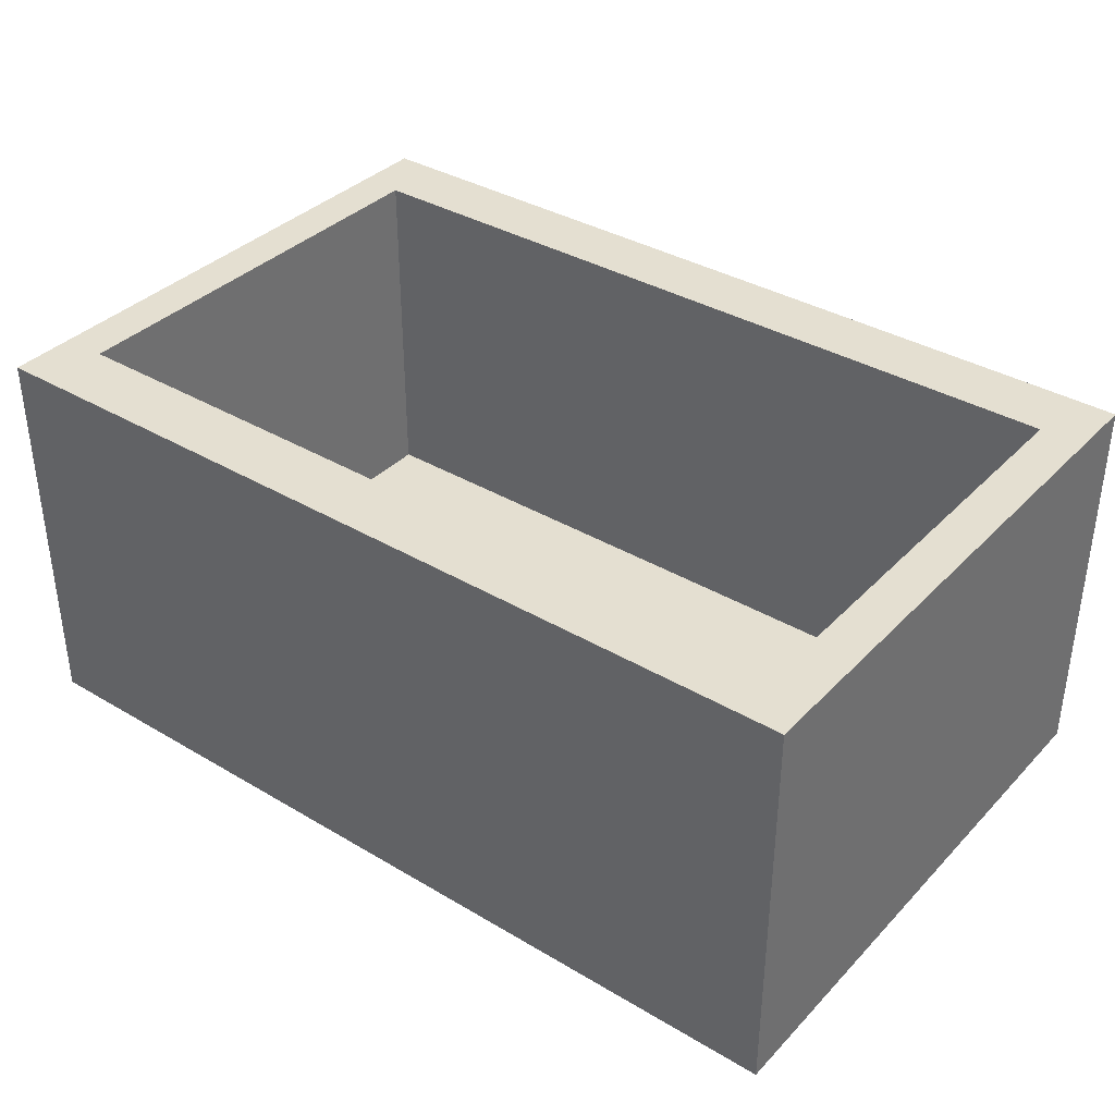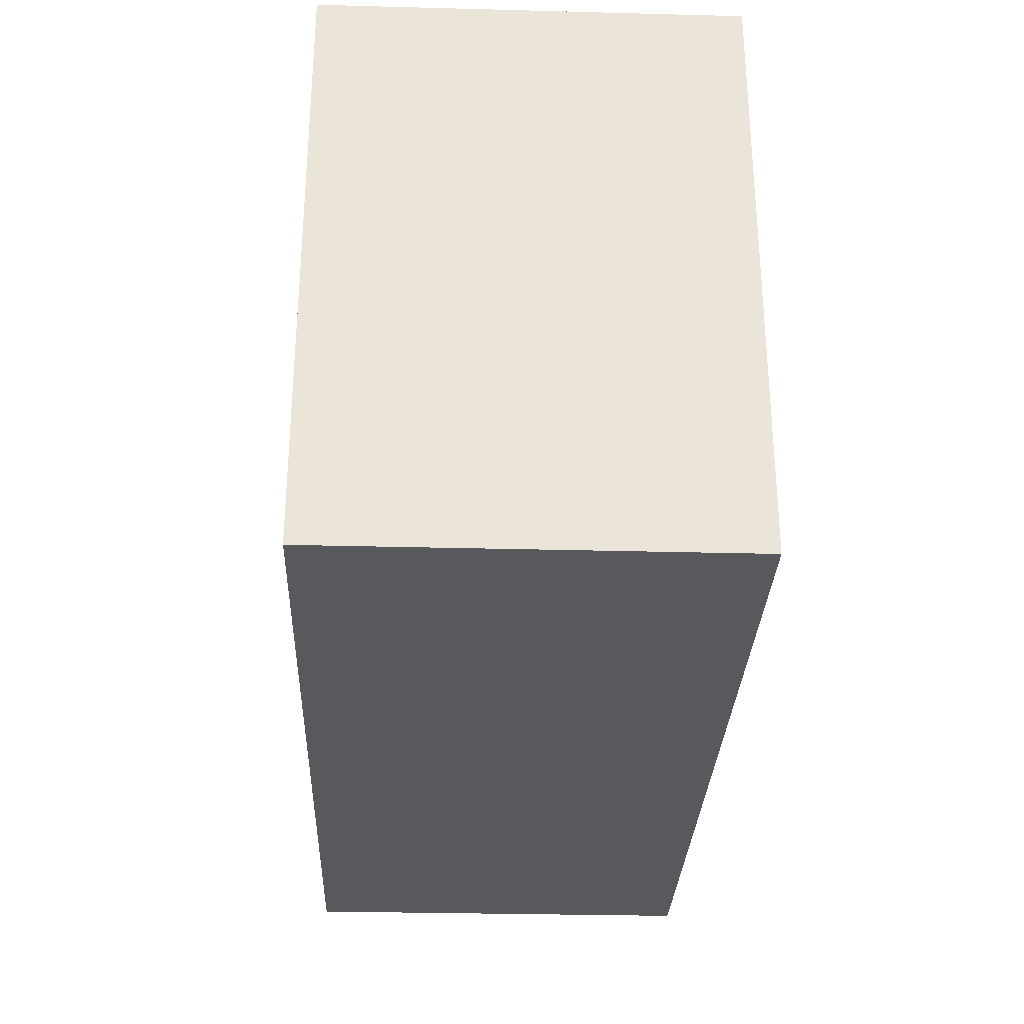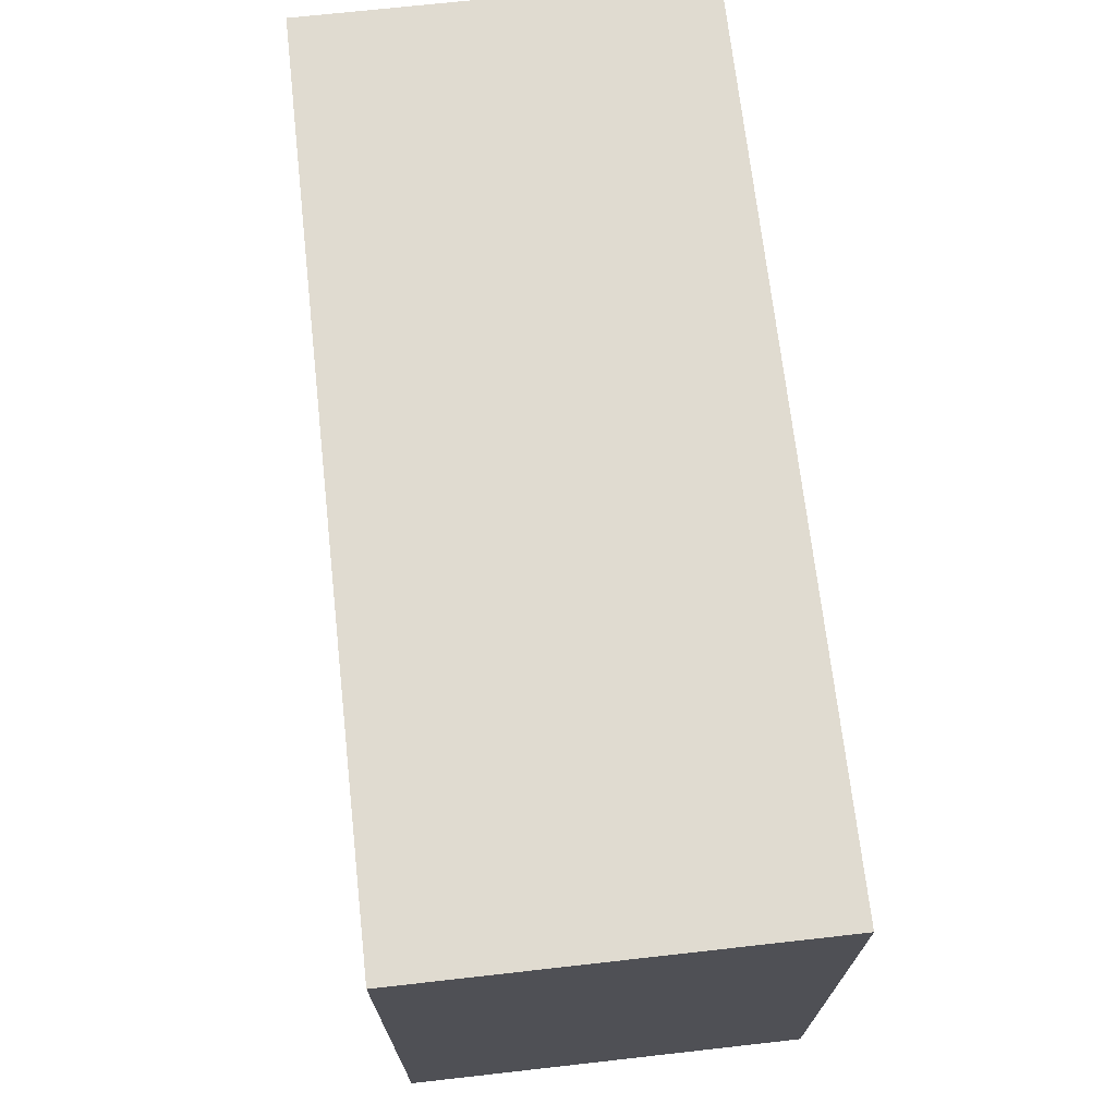
<metadata>
{"format":"obj","ext":"obj","renderer":"f3d","projection":"perspective","resolution":1024,"background":"white","views":[{"elev":36.6,"azim":37.6,"up":"+Y"},{"elev":-29.8,"azim":-92.2,"up":"+Z"},{"elev":69.8,"azim":-96.4,"up":"+Z"}]}
</metadata>
<code>
g chest-1-0
v -20 0 13
v -20 0 -13
v -20 4 13
v -20 4 -13
v -20 5 13
v -20 5 8
v -20 5 7
v -20 5 4
v -20 5 3
v -20 5 -6
v -20 5 -7
v -20 5 -13
v -20 6 8
v -20 6 7
v -20 6 6
v -20 6 5
v -20 6 4
v -20 6 3
v -20 7 7
v -20 7 6
v -20 7 5
v -20 7 4
v -20 8 9
v -20 8 8
v -20 8 3
v -20 8 2
v -20 8 -5
v -20 8 -6
v -20 8 -7
v -20 8 -8
v -20 9 9
v -20 9 8
v -20 9 6
v -20 9 5
v -20 9 3
v -20 9 2
v -20 9 -4
v -20 9 -5
v -20 9 -6
v -20 9 -7
v -20 9 -8
v -20 9 -9
v -20 10 9
v -20 10 8
v -20 10 6
v -20 10 5
v -20 10 3
v -20 10 2
v -20 10 -3
v -20 10 -4
v -20 10 -5
v -20 10 -6
v -20 10 -7
v -20 10 -8
v -20 10 -9
v -20 10 -10
v -20 11 9
v -20 11 8
v -20 11 7
v -20 11 4
v -20 11 3
v -20 11 2
v -20 11 -2
v -20 11 -3
v -20 11 -4
v -20 11 -5
v -20 11 -6
v -20 11 -7
v -20 11 -8
v -20 11 -9
v -20 11 -10
v -20 11 -11
v -20 12 9
v -20 12 8
v -20 12 7
v -20 12 6
v -20 12 5
v -20 12 4
v -20 12 3
v -20 12 2
v -20 12 -1
v -20 12 -2
v -20 12 -3
v -20 12 -4
v -20 12 -5
v -20 12 -6
v -20 12 -7
v -20 12 -8
v -20 12 -9
v -20 12 -10
v -20 12 -11
v -20 12 -12
v -20 13 10
v -20 13 9
v -20 13 8
v -20 13 7
v -20 13 6
v -20 13 5
v -20 13 4
v -20 13 3
v -20 13 2
v -20 13 1
v -20 13 -1
v -20 13 -2
v -20 13 -3
v -20 13 -4
v -20 13 -5
v -20 13 -6
v -20 13 -7
v -20 13 -8
v -20 13 -9
v -20 13 -10
v -20 13 -11
v -20 13 -12
v -20 14 10
v -20 14 9
v -20 14 8
v -20 14 7
v -20 14 4
v -20 14 3
v -20 14 2
v -20 14 1
v -20 15 9
v -20 15 8
v -20 15 6
v -20 15 5
v -20 15 3
v -20 15 2
v -20 18 13
v -20 18 -13
v 18 2 10
v 18 2 9
v 18 3 9
v 18 3 -10
v 18 18 10
v 18 18 -10
v 19 2 9
v 19 2 -11
v 19 3 9
v 19 3 -11
v -18 2 10
v -18 2 -10
v -18 18 10
v -18 18 -10
v 18 2 -10
v 18 2 -11
v 18 3 -10
v 18 3 -11
v 20 0 13
v 20 0 -13
v 20 4 13
v 20 4 -13
v 20 5 13
v 20 5 8
v 20 5 7
v 20 5 4
v 20 5 3
v 20 5 -6
v 20 5 -7
v 20 5 -13
v 20 6 8
v 20 6 7
v 20 6 6
v 20 6 5
v 20 6 4
v 20 6 3
v 20 7 7
v 20 7 6
v 20 7 5
v 20 7 4
v 20 8 9
v 20 8 8
v 20 8 3
v 20 8 2
v 20 8 -5
v 20 8 -6
v 20 8 -7
v 20 8 -8
v 20 9 9
v 20 9 8
v 20 9 6
v 20 9 5
v 20 9 3
v 20 9 2
v 20 9 -4
v 20 9 -5
v 20 9 -6
v 20 9 -7
v 20 9 -8
v 20 9 -9
v 20 10 9
v 20 10 8
v 20 10 6
v 20 10 5
v 20 10 3
v 20 10 2
v 20 10 -3
v 20 10 -4
v 20 10 -5
v 20 10 -6
v 20 10 -7
v 20 10 -8
v 20 10 -9
v 20 10 -10
v 20 11 9
v 20 11 8
v 20 11 7
v 20 11 4
v 20 11 3
v 20 11 2
v 20 11 -2
v 20 11 -3
v 20 11 -4
v 20 11 -5
v 20 11 -6
v 20 11 -7
v 20 11 -8
v 20 11 -9
v 20 11 -10
v 20 11 -11
v 20 12 9
v 20 12 8
v 20 12 7
v 20 12 6
v 20 12 5
v 20 12 4
v 20 12 3
v 20 12 2
v 20 12 -1
v 20 12 -2
v 20 12 -3
v 20 12 -4
v 20 12 -5
v 20 12 -6
v 20 12 -7
v 20 12 -8
v 20 12 -9
v 20 12 -10
v 20 12 -11
v 20 12 -12
v 20 13 10
v 20 13 9
v 20 13 8
v 20 13 7
v 20 13 6
v 20 13 5
v 20 13 4
v 20 13 3
v 20 13 2
v 20 13 1
v 20 13 -1
v 20 13 -2
v 20 13 -3
v 20 13 -4
v 20 13 -5
v 20 13 -6
v 20 13 -7
v 20 13 -8
v 20 13 -9
v 20 13 -10
v 20 13 -11
v 20 13 -12
v 20 14 10
v 20 14 9
v 20 14 8
v 20 14 7
v 20 14 4
v 20 14 3
v 20 14 2
v 20 14 1
v 20 15 9
v 20 15 8
v 20 15 6
v 20 15 5
v 20 15 3
v 20 15 2
v 20 18 13
v 20 18 -13
v -20 0 13
v -20 4 13
v -20 5 13
v -20 18 13
v 20 0 13
v 20 4 13
v 20 5 13
v 20 18 13
v -18 2 -10
v -18 18 -10
v 18 2 -10
v 18 3 -10
v 18 18 -10
v 18 2 -11
v 18 3 -11
v 19 2 -11
v 19 3 -11
v -18 2 10
v -18 18 10
v 18 2 10
v 18 18 10
v 18 2 9
v 18 3 9
v 19 2 9
v 19 3 9
v -20 0 -13
v -20 4 -13
v -20 5 -13
v -20 18 -13
v -17 7 -13
v -17 8 -13
v -17 13 -13
v -17 14 -13
v -16 7 -13
v -16 8 -13
v -16 9 -13
v -16 12 -13
v -16 13 -13
v -16 14 -13
v -15 8 -13
v -15 9 -13
v -15 10 -13
v -15 11 -13
v -15 12 -13
v -15 13 -13
v -14 9 -13
v -14 10 -13
v -14 11 -13
v -14 12 -13
v -13 10 -13
v -13 11 -13
v -9 7 -13
v -9 14 -13
v -8 7 -13
v -8 14 -13
v -7 10 -13
v -7 11 -13
v -6 9 -13
v -6 10 -13
v -6 11 -13
v -6 12 -13
v -5 8 -13
v -5 9 -13
v -5 10 -13
v -5 11 -13
v -5 12 -13
v -5 13 -13
v -4 7 -13
v -4 8 -13
v -4 9 -13
v -4 12 -13
v -4 13 -13
v -4 14 -13
v -3 7 -13
v -3 8 -13
v -3 13 -13
v -3 14 -13
v -1 0 -13
v -1 4 -13
v -1 5 -13
v -1 18 -13
v 1 0 -13
v 1 4 -13
v 1 5 -13
v 1 18 -13
v 3 7 -13
v 3 8 -13
v 3 13 -13
v 3 14 -13
v 4 7 -13
v 4 8 -13
v 4 9 -13
v 4 12 -13
v 4 13 -13
v 4 14 -13
v 5 8 -13
v 5 9 -13
v 5 10 -13
v 5 11 -13
v 5 12 -13
v 5 13 -13
v 6 9 -13
v 6 10 -13
v 6 11 -13
v 6 12 -13
v 7 10 -13
v 7 11 -13
v 8 7 -13
v 8 14 -13
v 9 7 -13
v 9 14 -13
v 13 10 -13
v 13 11 -13
v 14 9 -13
v 14 10 -13
v 14 11 -13
v 14 12 -13
v 15 8 -13
v 15 9 -13
v 15 10 -13
v 15 11 -13
v 15 12 -13
v 15 13 -13
v 16 7 -13
v 16 8 -13
v 16 9 -13
v 16 12 -13
v 16 13 -13
v 16 14 -13
v 17 7 -13
v 17 8 -13
v 17 13 -13
v 17 14 -13
v 20 0 -13
v 20 4 -13
v 20 5 -13
v 20 18 -13
v -20 0 13
v 20 0 13
v -1 0 -12
v 1 0 -12
v -20 0 -13
v -1 0 -13
v 1 0 -13
v 20 0 -13
v 18 3 9
v 19 3 9
v 18 3 -10
v 18 3 -11
v 19 3 -11
v -18 2 10
v 18 2 10
v 18 2 9
v 19 2 9
v -18 2 -10
v 18 2 -10
v 18 2 -11
v 19 2 -11
v -20 18 13
v 20 18 13
v -18 18 10
v 18 18 10
v -18 18 -10
v 18 18 -10
v -1 18 -12
v 1 18 -12
v -20 18 -13
v -1 18 -13
v 1 18 -13
v 20 18 -13
f 3 2 1
f 4 2 3
f 5 4 3
f 6 4 5
f 7 4 6
f 8 4 7
f 9 4 8
f 10 4 9
f 11 4 10
f 12 4 11
f 13 6 5
f 13 7 6
f 14 8 7
f 14 7 13
f 15 8 14
f 16 8 15
f 17 9 8
f 17 8 16
f 18 10 9
f 18 9 17
f 19 14 13
f 19 15 14
f 20 16 15
f 20 15 19
f 21 17 16
f 21 16 20
f 22 18 17
f 22 17 21
f 23 13 5
f 23 19 13
f 23 20 19
f 24 20 23
f 25 18 22
f 25 22 21
f 25 10 18
f 26 10 25
f 27 10 26
f 28 11 10
f 28 10 27
f 29 12 11
f 29 11 28
f 30 12 29
f 31 24 23
f 31 23 5
f 32 20 24
f 32 24 31
f 33 21 20
f 33 20 32
f 34 25 21
f 34 21 33
f 35 26 25
f 35 25 34
f 36 27 26
f 36 26 35
f 37 27 36
f 38 28 27
f 38 27 37
f 39 29 28
f 39 28 38
f 40 30 29
f 40 29 39
f 41 12 30
f 41 30 40
f 42 12 41
f 43 31 5
f 43 32 31
f 44 35 34
f 44 32 43
f 44 33 32
f 44 34 33
f 45 35 44
f 46 35 45
f 47 37 36
f 47 35 46
f 47 36 35
f 48 37 47
f 49 37 48
f 50 38 37
f 50 37 49
f 51 40 39
f 51 38 50
f 51 39 38
f 51 41 40
f 52 41 51
f 53 41 52
f 54 42 41
f 54 41 53
f 55 12 42
f 55 42 54
f 56 12 55
f 57 43 5
f 57 44 43
f 58 45 44
f 58 44 57
f 59 45 58
f 60 47 46
f 61 48 47
f 61 47 60
f 62 49 48
f 62 48 61
f 63 49 62
f 64 50 49
f 64 49 63
f 65 51 50
f 65 50 64
f 65 52 51
f 66 52 65
f 67 53 52
f 67 52 66
f 68 54 53
f 68 53 67
f 68 55 54
f 69 55 68
f 70 56 55
f 70 55 69
f 71 12 56
f 71 56 70
f 72 12 71
f 73 57 5
f 73 58 57
f 74 59 58
f 74 58 73
f 75 45 59
f 75 59 74
f 76 46 45
f 76 45 75
f 77 60 46
f 77 46 76
f 78 61 60
f 78 60 77
f 79 63 62
f 79 61 78
f 79 62 61
f 80 63 79
f 81 63 80
f 82 64 63
f 82 63 81
f 83 65 64
f 83 64 82
f 84 66 65
f 84 65 83
f 85 67 66
f 85 66 84
f 85 69 68
f 85 68 67
f 86 69 85
f 87 69 86
f 88 70 69
f 88 69 87
f 89 71 70
f 89 70 88
f 90 72 71
f 90 71 89
f 91 12 72
f 91 72 90
f 92 12 91
f 93 73 5
f 94 74 73
f 94 73 93
f 95 75 74
f 95 74 94
f 96 76 75
f 96 75 95
f 97 77 76
f 97 76 96
f 98 78 77
f 98 77 97
f 99 79 78
f 99 78 98
f 100 80 79
f 100 79 99
f 101 81 80
f 101 80 100
f 102 81 101
f 103 82 81
f 103 81 102
f 104 83 82
f 104 82 103
f 105 84 83
f 105 83 104
f 106 85 84
f 106 84 105
f 107 86 85
f 107 85 106
f 108 87 86
f 108 86 107
f 109 88 87
f 109 87 108
f 110 89 88
f 110 88 109
f 111 90 89
f 111 89 110
f 112 91 90
f 112 90 111
f 113 92 91
f 113 91 112
f 114 12 92
f 114 92 113
f 115 94 93
f 115 93 5
f 116 95 94
f 116 94 115
f 117 96 95
f 117 95 116
f 118 97 96
f 118 96 117
f 119 99 98
f 119 100 99
f 120 101 100
f 120 100 119
f 121 102 101
f 121 101 120
f 122 104 103
f 122 102 121
f 122 103 102
f 122 107 106
f 122 112 111
f 122 111 110
f 122 106 105
f 122 105 104
f 122 114 113
f 122 113 112
f 122 109 108
f 122 110 109
f 122 108 107
f 123 117 116
f 123 116 115
f 124 118 117
f 124 117 123
f 125 98 97
f 125 118 124
f 125 97 118
f 126 119 98
f 126 98 125
f 126 120 119
f 127 121 120
f 127 120 126
f 128 122 121
f 128 121 127
f 129 126 125
f 129 125 124
f 129 128 127
f 129 123 115
f 129 127 126
f 129 115 5
f 129 124 123
f 130 12 114
f 130 128 129
f 130 122 128
f 130 114 122
f 133 132 131
f 135 133 131
f 135 134 133
f 136 134 135
f 139 138 137
f 140 138 139
f 141 142 143
f 143 142 144
f 145 146 147
f 147 146 148
f 149 150 151
f 151 150 152
f 151 152 153
f 153 152 154
f 154 152 155
f 155 152 156
f 156 152 157
f 157 152 158
f 158 152 159
f 159 152 160
f 153 154 161
f 154 155 161
f 155 156 162
f 161 155 162
f 162 156 163
f 163 156 164
f 156 157 165
f 164 156 165
f 157 158 166
f 165 157 166
f 161 162 167
f 162 163 167
f 163 164 168
f 167 163 168
f 164 165 169
f 168 164 169
f 165 166 170
f 169 165 170
f 153 161 171
f 161 167 171
f 167 168 171
f 171 168 172
f 170 166 173
f 169 170 173
f 166 158 173
f 173 158 174
f 174 158 175
f 158 159 176
f 175 158 176
f 159 160 177
f 176 159 177
f 177 160 178
f 171 172 179
f 153 171 179
f 172 168 180
f 179 172 180
f 168 169 181
f 180 168 181
f 169 173 182
f 181 169 182
f 173 174 183
f 182 173 183
f 174 175 184
f 183 174 184
f 184 175 185
f 175 176 186
f 185 175 186
f 176 177 187
f 186 176 187
f 177 178 188
f 187 177 188
f 178 160 189
f 188 178 189
f 189 160 190
f 153 179 191
f 179 180 191
f 182 183 192
f 191 180 192
f 180 181 192
f 181 182 192
f 192 183 193
f 193 183 194
f 184 185 195
f 194 183 195
f 183 184 195
f 195 185 196
f 196 185 197
f 185 186 198
f 197 185 198
f 187 188 199
f 198 186 199
f 186 187 199
f 188 189 199
f 199 189 200
f 200 189 201
f 189 190 202
f 201 189 202
f 190 160 203
f 202 190 203
f 203 160 204
f 153 191 205
f 191 192 205
f 192 193 206
f 205 192 206
f 206 193 207
f 194 195 208
f 195 196 209
f 208 195 209
f 196 197 210
f 209 196 210
f 210 197 211
f 197 198 212
f 211 197 212
f 198 199 213
f 212 198 213
f 199 200 213
f 213 200 214
f 200 201 215
f 214 200 215
f 201 202 216
f 215 201 216
f 202 203 216
f 216 203 217
f 203 204 218
f 217 203 218
f 204 160 219
f 218 204 219
f 219 160 220
f 153 205 221
f 205 206 221
f 206 207 222
f 221 206 222
f 207 193 223
f 222 207 223
f 193 194 224
f 223 193 224
f 194 208 225
f 224 194 225
f 208 209 226
f 225 208 226
f 210 211 227
f 226 209 227
f 209 210 227
f 227 211 228
f 228 211 229
f 211 212 230
f 229 211 230
f 212 213 231
f 230 212 231
f 213 214 232
f 231 213 232
f 214 215 233
f 232 214 233
f 216 217 233
f 215 216 233
f 233 217 234
f 234 217 235
f 217 218 236
f 235 217 236
f 218 219 237
f 236 218 237
f 219 220 238
f 237 219 238
f 220 160 239
f 238 220 239
f 239 160 240
f 153 221 241
f 221 222 242
f 241 221 242
f 222 223 243
f 242 222 243
f 223 224 244
f 243 223 244
f 224 225 245
f 244 224 245
f 225 226 246
f 245 225 246
f 226 227 247
f 246 226 247
f 227 228 248
f 247 227 248
f 228 229 249
f 248 228 249
f 249 229 250
f 229 230 251
f 250 229 251
f 230 231 252
f 251 230 252
f 231 232 253
f 252 231 253
f 232 233 254
f 253 232 254
f 233 234 255
f 254 233 255
f 234 235 256
f 255 234 256
f 235 236 257
f 256 235 257
f 236 237 258
f 257 236 258
f 237 238 259
f 258 237 259
f 238 239 260
f 259 238 260
f 239 240 261
f 260 239 261
f 240 160 262
f 261 240 262
f 241 242 263
f 153 241 263
f 242 243 264
f 263 242 264
f 243 244 265
f 264 243 265
f 244 245 266
f 265 244 266
f 246 247 267
f 247 248 267
f 248 249 268
f 267 248 268
f 249 250 269
f 268 249 269
f 251 252 270
f 269 250 270
f 250 251 270
f 254 255 270
f 259 260 270
f 258 259 270
f 253 254 270
f 252 253 270
f 261 262 270
f 260 261 270
f 256 257 270
f 257 258 270
f 255 256 270
f 264 265 271
f 263 264 271
f 265 266 272
f 271 265 272
f 245 246 273
f 272 266 273
f 266 245 273
f 246 267 274
f 273 246 274
f 267 268 274
f 268 269 275
f 274 268 275
f 269 270 276
f 275 269 276
f 273 274 277
f 272 273 277
f 275 276 277
f 263 271 277
f 274 275 277
f 153 263 277
f 271 272 277
f 262 160 278
f 277 276 278
f 276 270 278
f 270 262 278
f 283 280 279
f 284 281 280
f 284 280 283
f 285 282 281
f 285 281 284
f 286 282 285
f 289 288 287
f 290 288 289
f 291 288 290
f 294 293 292
f 295 293 294
f 296 297 298
f 298 297 299
f 300 301 302
f 302 301 303
f 306 307 308
f 308 307 309
f 309 307 310
f 310 307 311
f 306 308 312
f 308 309 312
f 309 310 313
f 312 309 313
f 313 310 314
f 314 310 315
f 310 311 316
f 315 310 316
f 311 307 317
f 316 311 317
f 312 313 318
f 313 314 318
f 314 315 319
f 318 314 319
f 319 315 320
f 320 315 321
f 315 316 322
f 321 315 322
f 316 317 323
f 322 316 323
f 318 319 324
f 319 320 324
f 320 321 325
f 324 320 325
f 321 322 326
f 325 321 326
f 322 323 327
f 326 322 327
f 324 325 328
f 325 326 328
f 326 327 329
f 328 326 329
f 318 324 330
f 312 318 330
f 328 329 330
f 324 328 330
f 306 312 330
f 329 327 331
f 330 329 331
f 323 317 331
f 317 307 331
f 327 323 331
f 306 330 332
f 330 331 332
f 331 307 333
f 332 331 333
f 332 333 334
f 334 333 335
f 332 334 336
f 334 335 337
f 336 334 337
f 335 333 338
f 337 335 338
f 338 333 339
f 332 336 340
f 336 337 341
f 340 336 341
f 337 338 342
f 341 337 342
f 338 339 343
f 342 338 343
f 339 333 344
f 343 339 344
f 344 333 345
f 306 332 346
f 332 340 346
f 340 341 347
f 346 340 347
f 342 343 348
f 347 341 348
f 341 342 348
f 343 344 348
f 344 345 349
f 348 344 349
f 345 333 350
f 349 345 350
f 333 307 351
f 350 333 351
f 346 347 352
f 306 346 352
f 348 349 353
f 352 347 353
f 349 350 353
f 347 348 353
f 350 351 354
f 353 350 354
f 351 307 355
f 354 351 355
f 304 305 356
f 305 306 357
f 356 305 357
f 306 352 358
f 357 306 358
f 352 353 358
f 354 355 358
f 353 354 358
f 355 307 359
f 358 355 359
f 357 358 360
f 356 357 360
f 358 359 360
f 360 359 361
f 361 359 362
f 362 359 363
f 362 363 364
f 364 363 365
f 365 363 366
f 366 363 367
f 362 364 368
f 364 365 368
f 365 366 369
f 368 365 369
f 369 366 370
f 370 366 371
f 366 367 372
f 371 366 372
f 367 363 373
f 372 367 373
f 368 369 374
f 369 370 374
f 370 371 375
f 374 370 375
f 375 371 376
f 376 371 377
f 371 372 378
f 377 371 378
f 372 373 379
f 378 372 379
f 374 375 380
f 375 376 380
f 376 377 381
f 380 376 381
f 377 378 382
f 381 377 382
f 378 379 383
f 382 378 383
f 380 381 384
f 381 382 384
f 382 383 385
f 384 382 385
f 374 380 386
f 368 374 386
f 384 385 386
f 380 384 386
f 362 368 386
f 385 383 387
f 386 385 387
f 379 373 387
f 373 363 387
f 383 379 387
f 362 386 388
f 386 387 388
f 387 363 389
f 388 387 389
f 388 389 390
f 390 389 391
f 388 390 392
f 390 391 393
f 392 390 393
f 391 389 394
f 393 391 394
f 394 389 395
f 388 392 396
f 392 393 397
f 396 392 397
f 393 394 398
f 397 393 398
f 394 395 399
f 398 394 399
f 395 389 400
f 399 395 400
f 400 389 401
f 362 388 402
f 388 396 402
f 396 397 403
f 402 396 403
f 398 399 404
f 403 397 404
f 397 398 404
f 399 400 404
f 400 401 405
f 404 400 405
f 401 389 406
f 405 401 406
f 389 363 407
f 406 389 407
f 402 403 408
f 362 402 408
f 404 405 409
f 408 403 409
f 405 406 409
f 403 404 409
f 406 407 410
f 409 406 410
f 407 363 411
f 410 407 411
f 360 361 412
f 361 362 413
f 412 361 413
f 362 408 414
f 413 362 414
f 408 409 414
f 410 411 414
f 409 410 414
f 411 363 415
f 414 411 415
f 418 417 416
f 419 417 418
f 420 418 416
f 421 419 418
f 421 418 420
f 422 417 419
f 422 419 421
f 423 417 422
f 426 425 424
f 427 425 426
f 428 425 427
f 429 430 431
f 429 431 433
f 431 432 433
f 433 432 434
f 434 432 435
f 435 432 436
f 437 438 439
f 439 438 440
f 437 439 441
f 440 438 442
f 441 442 443
f 443 442 444
f 437 441 445
f 441 443 445
f 443 444 446
f 445 443 446
f 444 442 447
f 446 444 447
f 442 438 448
f 447 442 448

</code>
